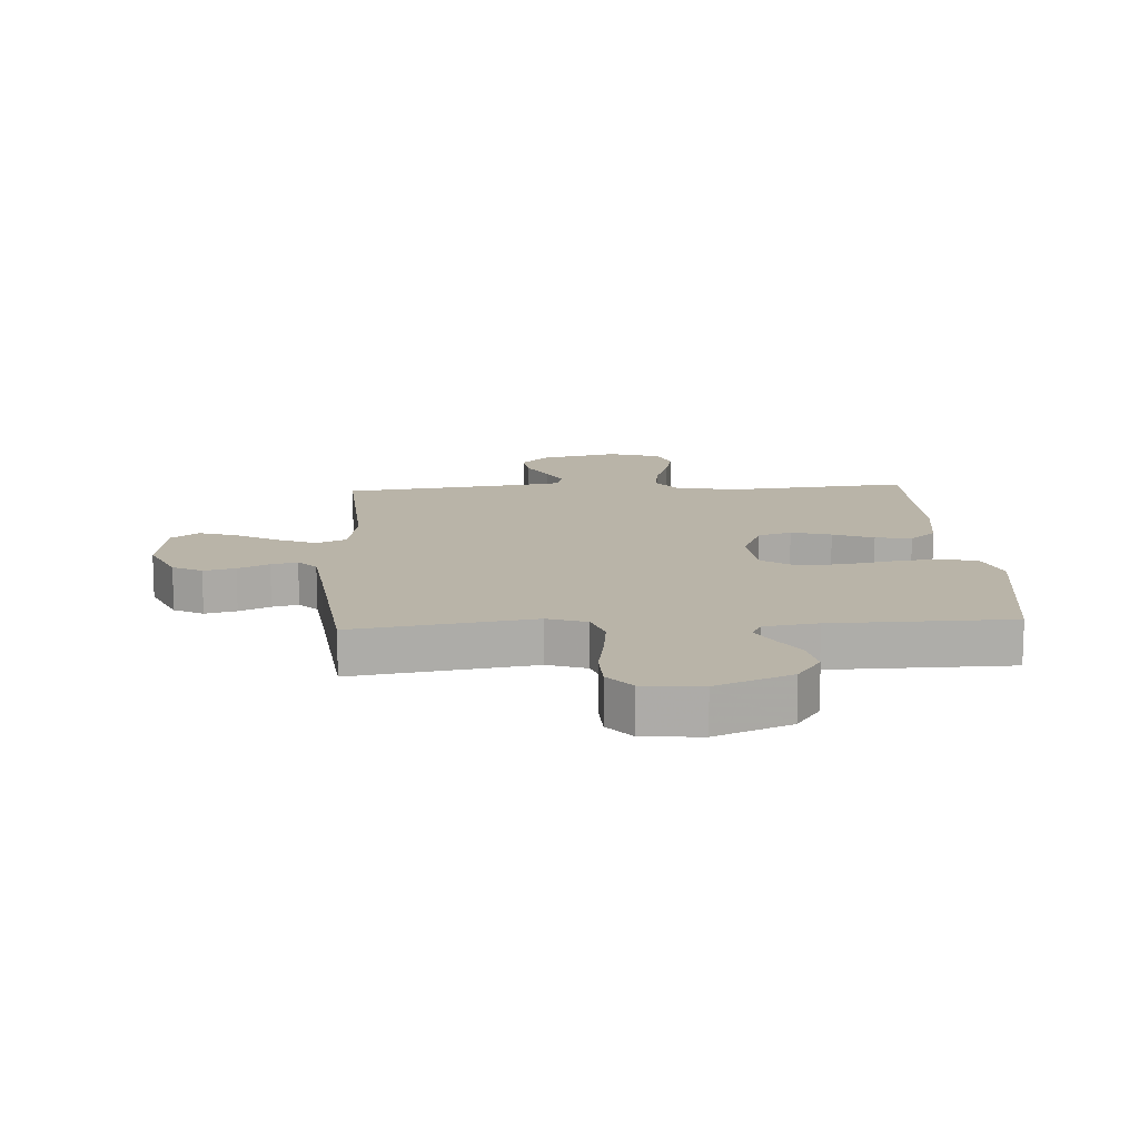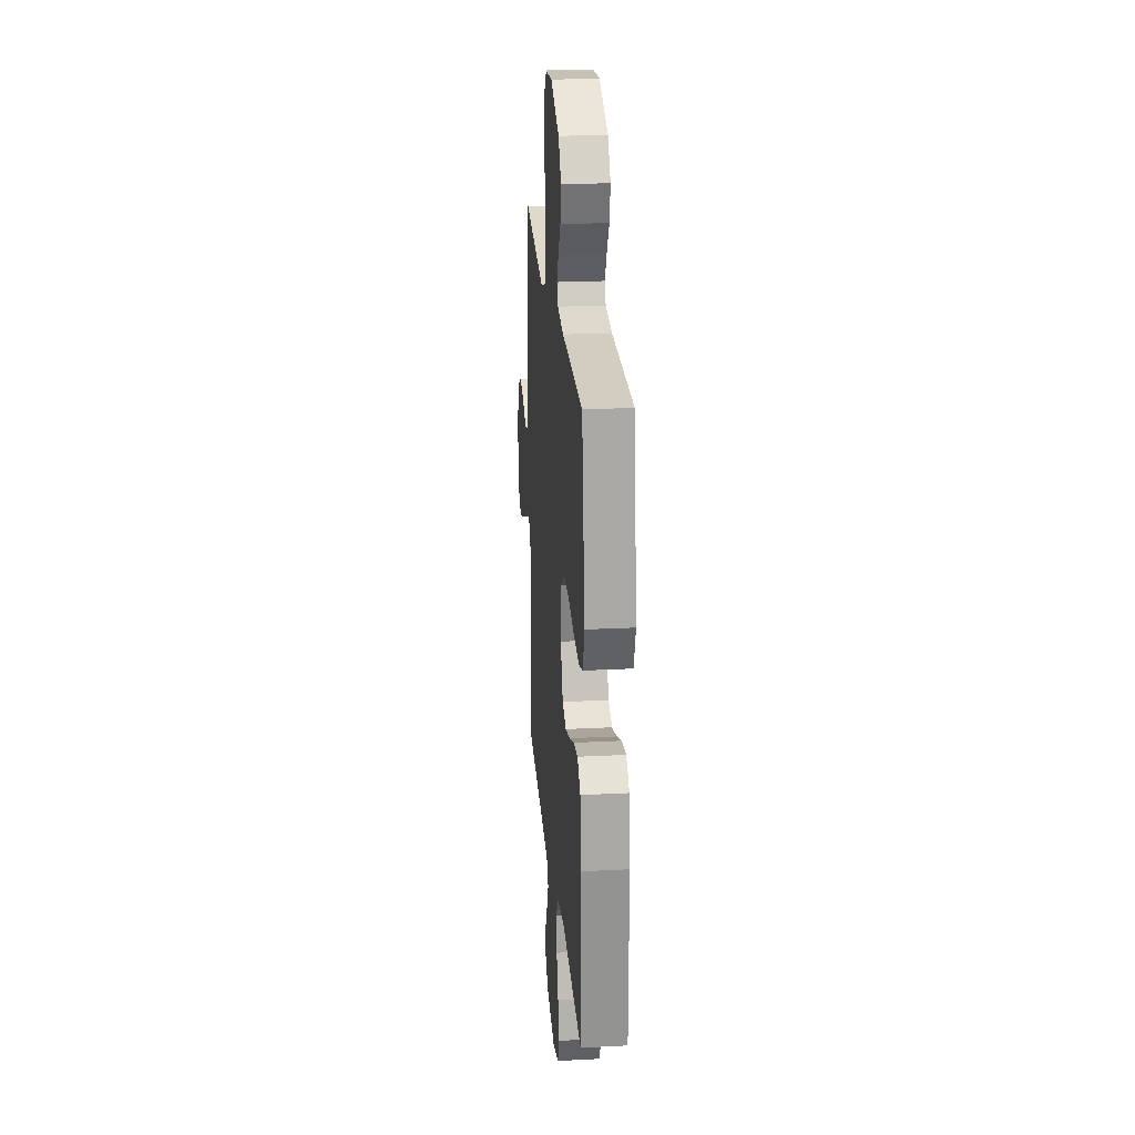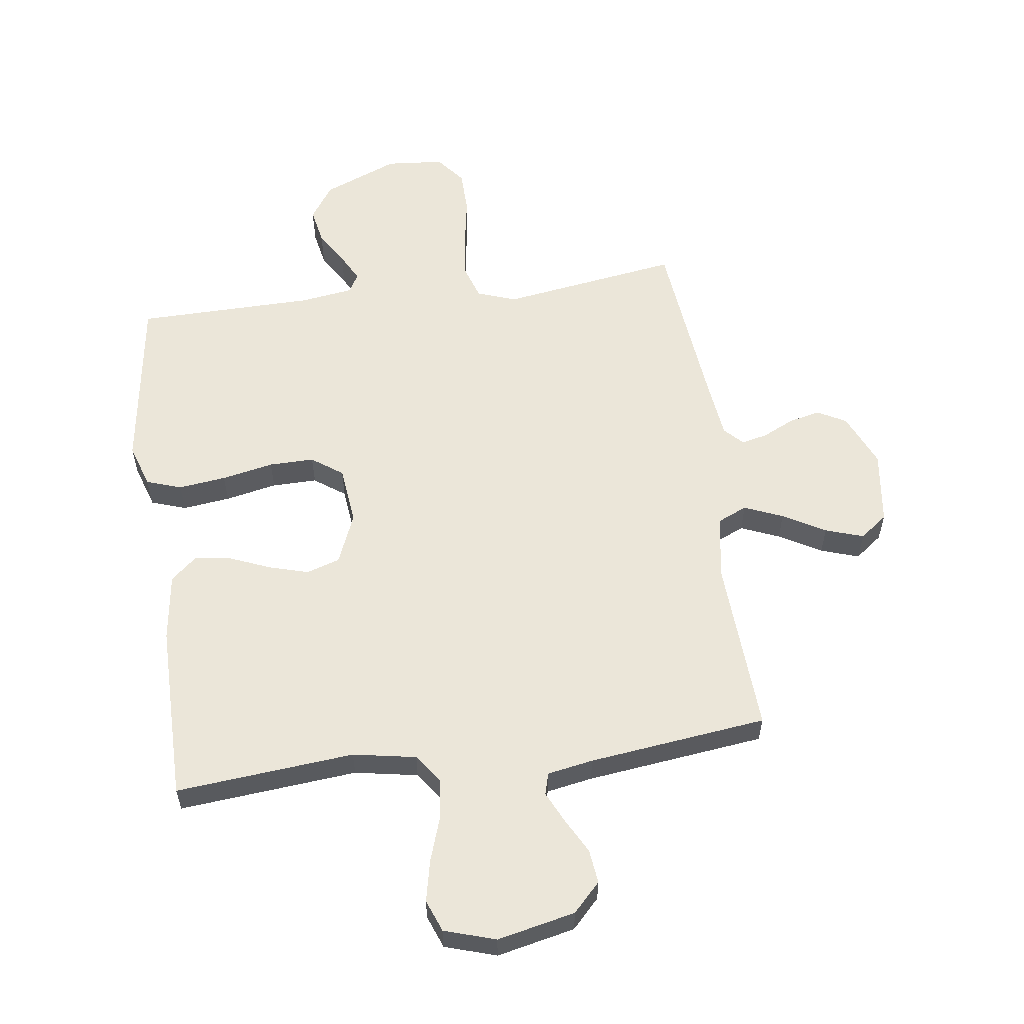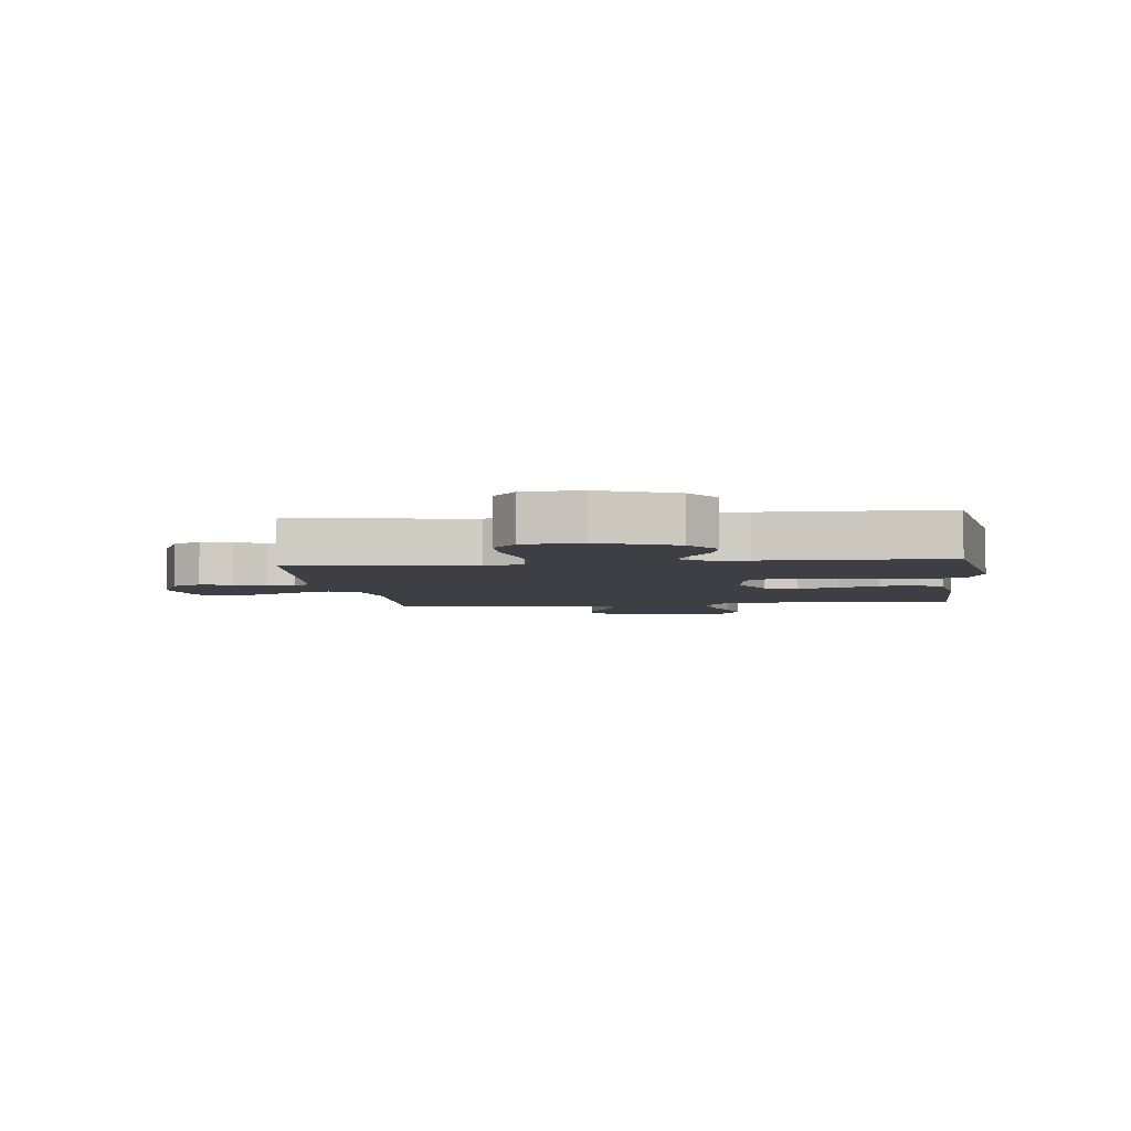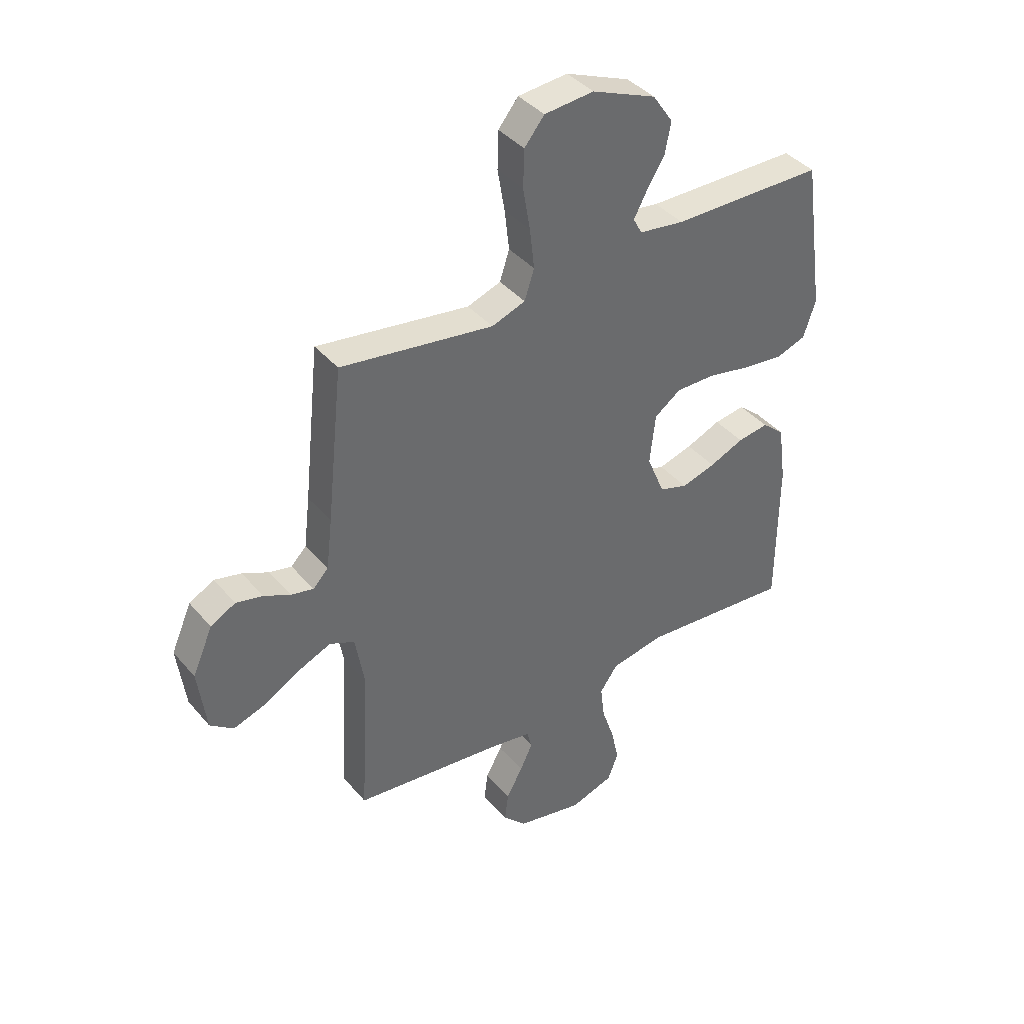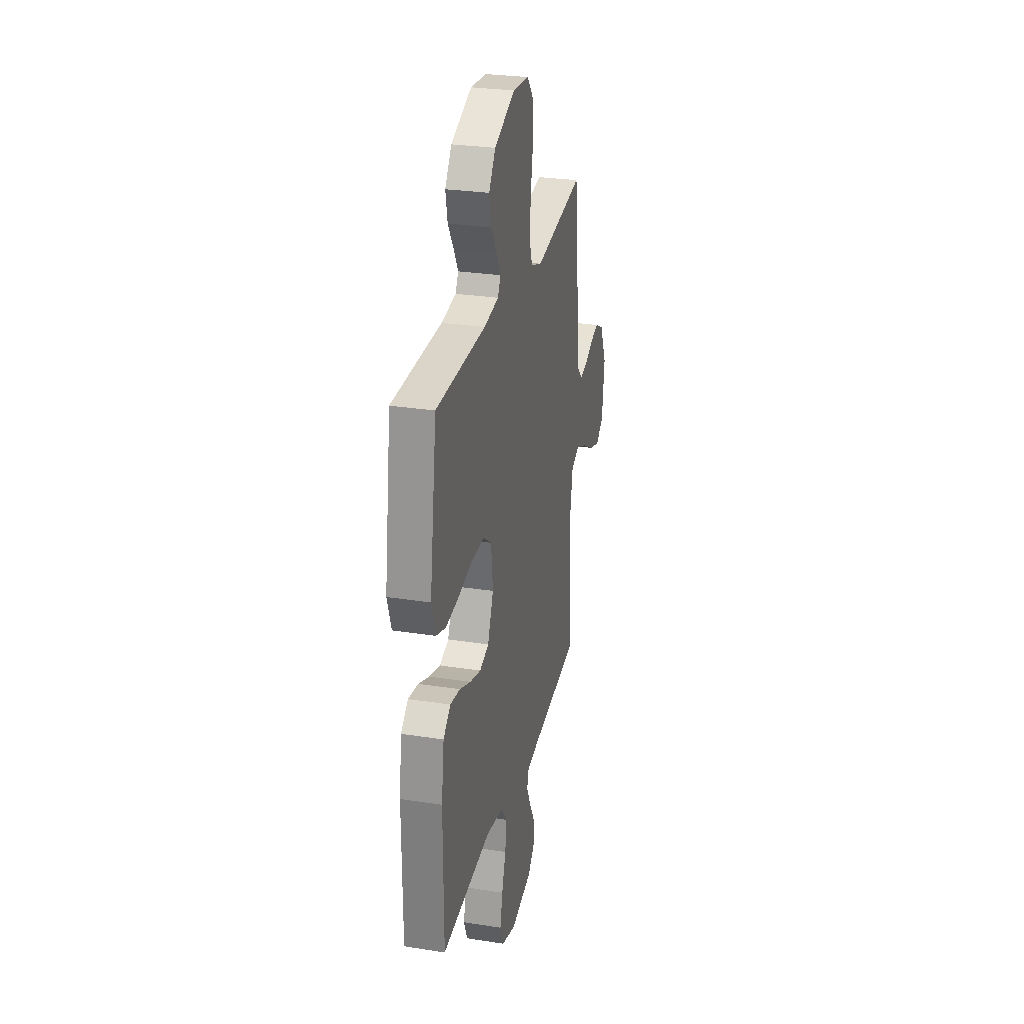
<metadata>
{"format":"obj","ext":"obj","renderer":"f3d","projection":"perspective","resolution":1024,"background":"white","views":[{"elev":13.3,"azim":-3.5,"up":"+Y"},{"elev":23.5,"azim":85.1,"up":"+Z"},{"elev":57.6,"azim":172.4,"up":"+Y"},{"elev":-4.4,"azim":7.2,"up":"+Y"},{"elev":40.1,"azim":-36.1,"up":"+Z"},{"elev":28.2,"azim":103.3,"up":"+Z"}]}
</metadata>
<code>
v -0.5 0.07 -0.5
v -0.483 0.07 -0.2
v -0.501 0.07 -0.094
v -0.55 0.07 -0.072
v -0.615 0.07 -0.099
v -0.686 0.07 -0.139
v -0.75 0.07 -0.16
v -0.796 0.07 -0.125
v -0.812 0.07 0
v -0.772 0.07 0.091
v -0.723 0.07 0.117
v -0.67 0.07 0.104
v -0.618 0.07 0.079
v -0.574 0.07 0.069
v -0.544 0.07 0.1
v -0.532 0.07 0.2
v -0.5 0.07 0.5
v -0.2 0.07 0.454
v -0.134 0.07 0.477
v -0.115 0.07 0.535
v -0.124 0.07 0.614
v -0.138 0.07 0.697
v -0.136 0.07 0.77
v -0.097 0.07 0.818
v 0 0.07 0.826
v 0.126 0.07 0.774
v 0.166 0.07 0.715
v 0.154 0.07 0.654
v 0.119 0.07 0.597
v 0.094 0.07 0.55
v 0.111 0.07 0.518
v 0.2 0.07 0.505
v 0.5 0.07 0.5
v 0.543 0.07 0.2
v 0.519 0.07 0.127
v 0.46 0.07 0.107
v 0.38 0.07 0.117
v 0.293 0.07 0.135
v 0.217 0.07 0.136
v 0.165 0.07 0.099
v 0.154 0.07 0
v 0.189 0.07 -0.085
v 0.245 0.07 -0.103
v 0.312 0.07 -0.084
v 0.38 0.07 -0.056
v 0.441 0.07 -0.047
v 0.485 0.07 -0.085
v 0.501 0.07 -0.2
v 0.5 0.07 -0.5
v 0.2 0.07 -0.472
v 0.094 0.07 -0.491
v 0.059 0.07 -0.54
v 0.067 0.07 -0.607
v 0.092 0.07 -0.682
v 0.107 0.07 -0.752
v 0.086 0.07 -0.806
v 0 0.07 -0.833
v -0.131 0.07 -0.804
v -0.177 0.07 -0.756
v -0.17 0.07 -0.699
v -0.138 0.07 -0.64
v -0.113 0.07 -0.588
v -0.123 0.07 -0.551
v -0.2 0.07 -0.537
v -0.5 0 -0.5
v -0.483 0 -0.2
v -0.501 0 -0.094
v -0.55 0 -0.072
v -0.615 0 -0.099
v -0.686 0 -0.139
v -0.75 0 -0.16
v -0.796 0 -0.125
v -0.812 0 0
v -0.772 0 0.091
v -0.723 0 0.117
v -0.67 0 0.104
v -0.618 0 0.079
v -0.574 0 0.069
v -0.544 0 0.1
v -0.532 0 0.2
v -0.5 0 0.5
v -0.2 0 0.454
v -0.134 0 0.477
v -0.115 0 0.535
v -0.124 0 0.614
v -0.138 0 0.697
v -0.136 0 0.77
v -0.097 0 0.818
v 0 0 0.826
v 0.126 0 0.774
v 0.166 0 0.715
v 0.154 0 0.654
v 0.119 0 0.597
v 0.094 0 0.55
v 0.111 0 0.518
v 0.2 0 0.505
v 0.5 0 0.5
v 0.543 0 0.2
v 0.519 0 0.127
v 0.46 0 0.107
v 0.38 0 0.117
v 0.293 0 0.135
v 0.217 0 0.136
v 0.165 0 0.099
v 0.154 0 0
v 0.189 0 -0.085
v 0.245 0 -0.103
v 0.312 0 -0.084
v 0.38 0 -0.056
v 0.441 0 -0.047
v 0.485 0 -0.085
v 0.501 0 -0.2
v 0.5 0 -0.5
v 0.2 0 -0.472
v 0.094 0 -0.491
v 0.059 0 -0.54
v 0.067 0 -0.607
v 0.092 0 -0.682
v 0.107 0 -0.752
v 0.086 0 -0.806
v 0 0 -0.833
v -0.131 0 -0.804
v -0.177 0 -0.756
v -0.17 0 -0.699
v -0.138 0 -0.64
v -0.113 0 -0.588
v -0.123 0 -0.551
v -0.2 0 -0.537
f 58 59 60 61
f 58 61 62
f 57 58 62
f 56 57 62 63
f 53 54 55 56
f 52 53 56 63
f 47 48 49 50
f 47 50 51
f 44 45 46 47
f 43 44 47 51
f 42 43 51 52
f 35 36 37 38
f 33 34 35 38
f 32 33 38 39
f 31 32 39 40
f 26 27 28 29
f 26 29 30
f 25 26 30
f 24 25 30
f 21 22 23 24
f 20 21 24 30
f 19 20 30 31
f 16 17 18
f 15 16 18 19
f 14 15 19 31
f 10 11 12 13
f 10 13 14
f 9 10 14
f 8 9 14
f 5 6 7 8
f 4 5 8 14
f 3 4 14 31
f 64 1 2
f 41 42 52 63
f 40 41 63 64
f 31 40 64
f 2 3 31 64
f 125 124 123 122
f 126 125 122
f 126 122 121
f 127 126 121 120
f 120 119 118 117
f 127 120 117 116
f 114 113 112 111
f 115 114 111
f 111 110 109 108
f 115 111 108 107
f 116 115 107 106
f 102 101 100 99
f 102 99 98 97
f 103 102 97 96
f 104 103 96 95
f 93 92 91 90
f 94 93 90
f 94 90 89
f 94 89 88
f 88 87 86 85
f 94 88 85 84
f 95 94 84 83
f 82 81 80
f 83 82 80 79
f 95 83 79 78
f 77 76 75 74
f 78 77 74
f 78 74 73
f 78 73 72
f 72 71 70 69
f 78 72 69 68
f 95 78 68 67
f 66 65 128
f 127 116 106 105
f 128 127 105 104
f 128 104 95
f 128 95 67 66
f 1 65 66 2
f 2 66 67 3
f 3 67 68 4
f 4 68 69 5
f 5 69 70 6
f 6 70 71 7
f 7 71 72 8
f 8 72 73 9
f 9 73 74 10
f 10 74 75 11
f 11 75 76 12
f 12 76 77 13
f 13 77 78 14
f 14 78 79 15
f 15 79 80 16
f 16 80 81 17
f 17 81 82 18
f 18 82 83 19
f 19 83 84 20
f 20 84 85 21
f 21 85 86 22
f 22 86 87 23
f 23 87 88 24
f 24 88 89 25
f 25 89 90 26
f 26 90 91 27
f 27 91 92 28
f 28 92 93 29
f 29 93 94 30
f 30 94 95 31
f 31 95 96 32
f 32 96 97 33
f 33 97 98 34
f 34 98 99 35
f 35 99 100 36
f 36 100 101 37
f 37 101 102 38
f 38 102 103 39
f 39 103 104 40
f 40 104 105 41
f 41 105 106 42
f 42 106 107 43
f 43 107 108 44
f 44 108 109 45
f 45 109 110 46
f 46 110 111 47
f 47 111 112 48
f 48 112 113 49
f 49 113 114 50
f 50 114 115 51
f 51 115 116 52
f 52 116 117 53
f 53 117 118 54
f 54 118 119 55
f 55 119 120 56
f 56 120 121 57
f 57 121 122 58
f 58 122 123 59
f 59 123 124 60
f 60 124 125 61
f 61 125 126 62
f 62 126 127 63
f 63 127 128 64
f 64 128 65 1

</code>
